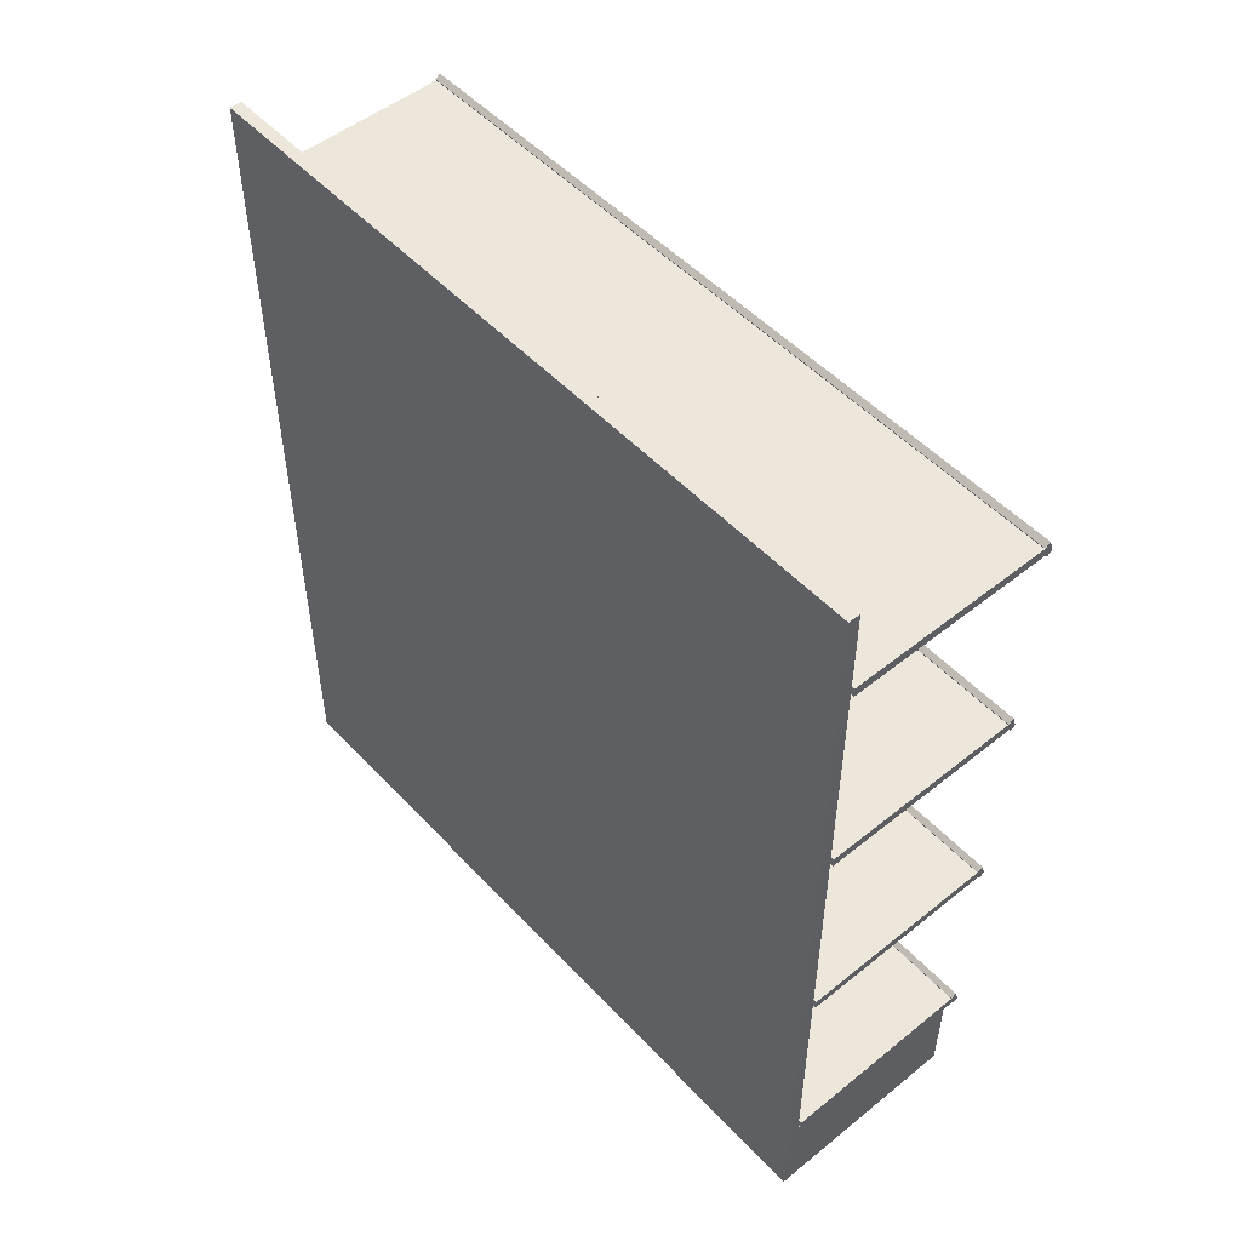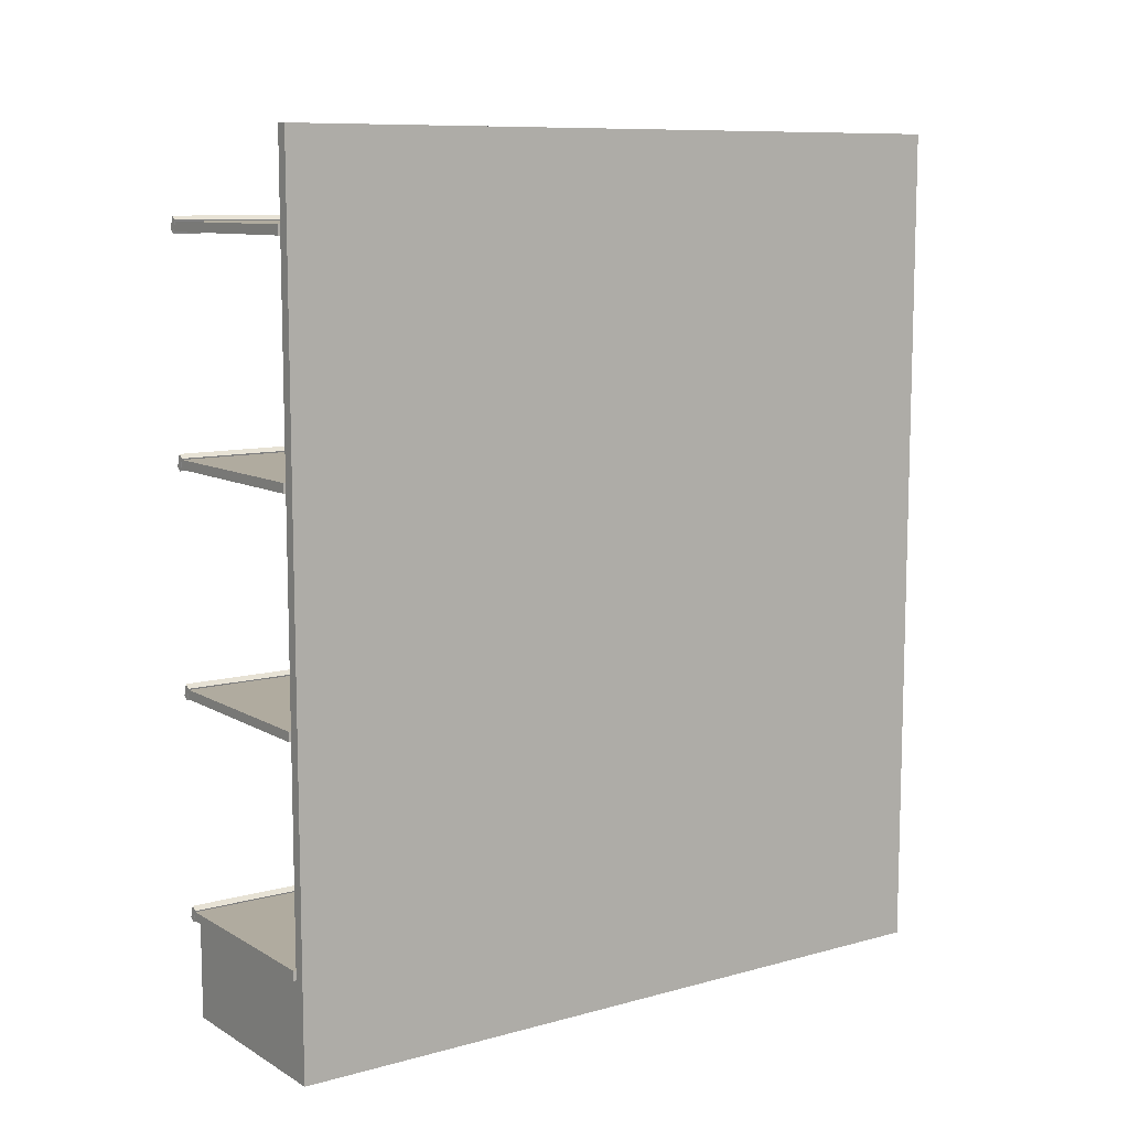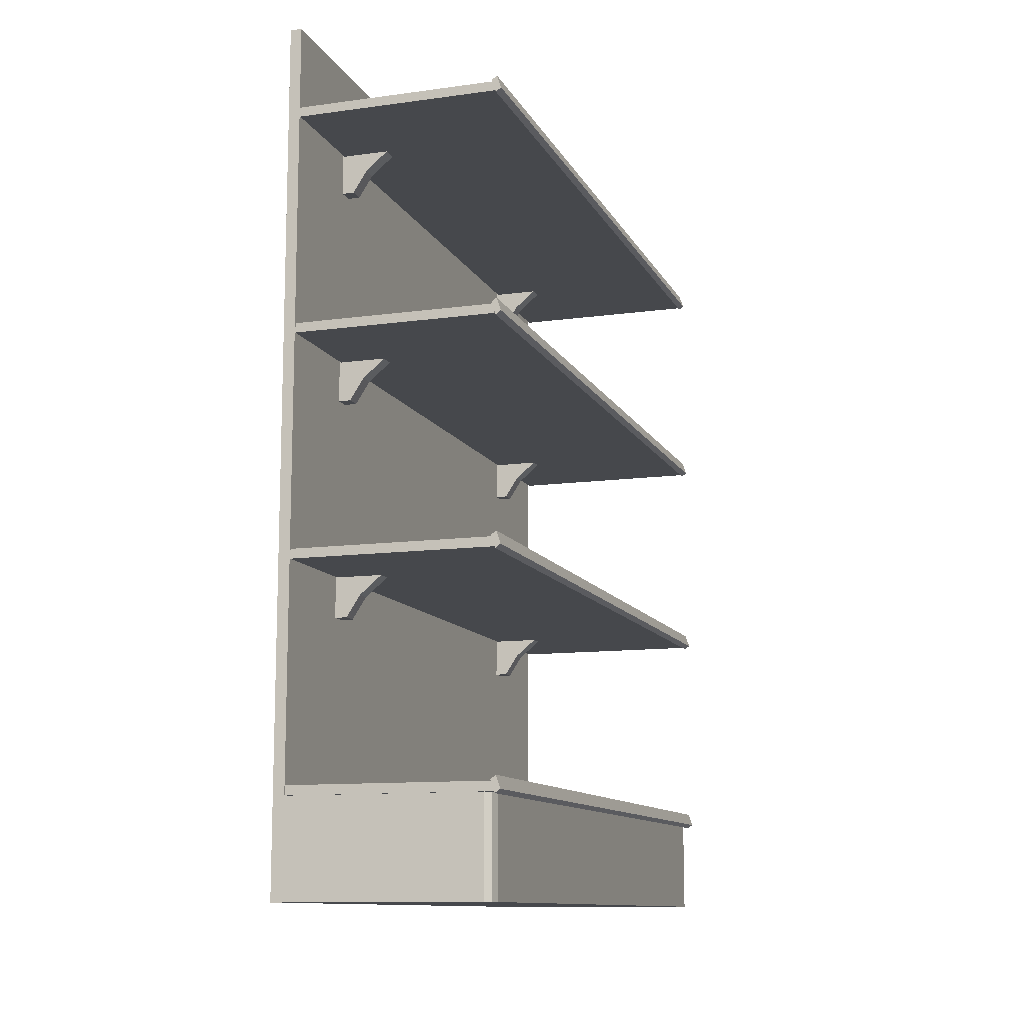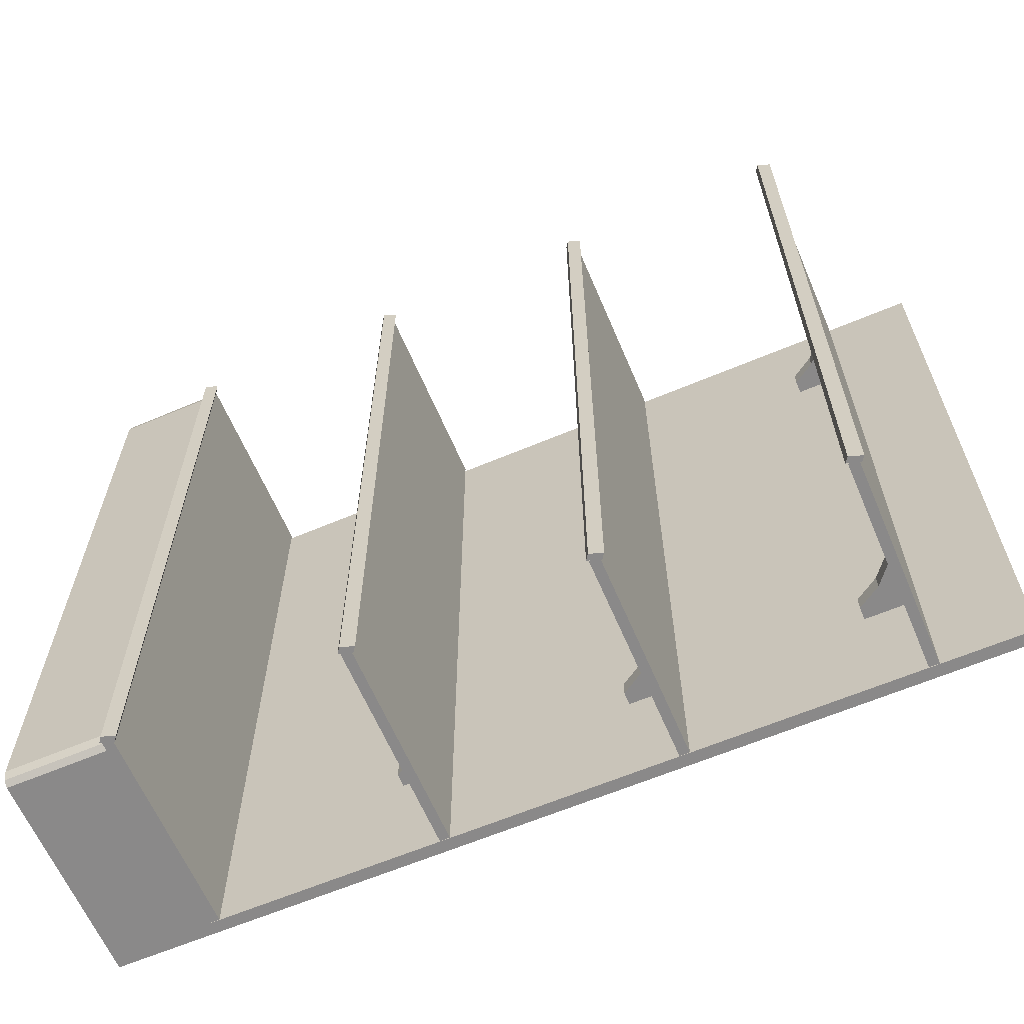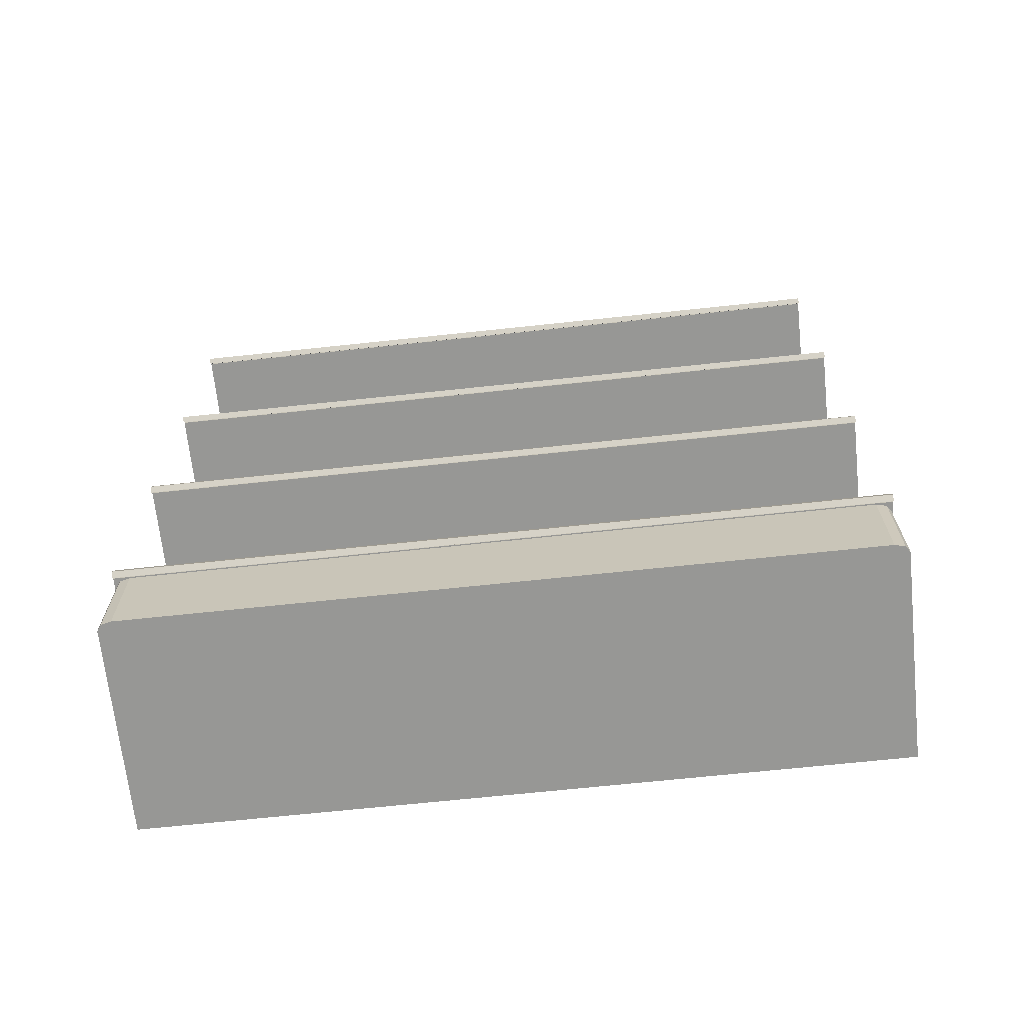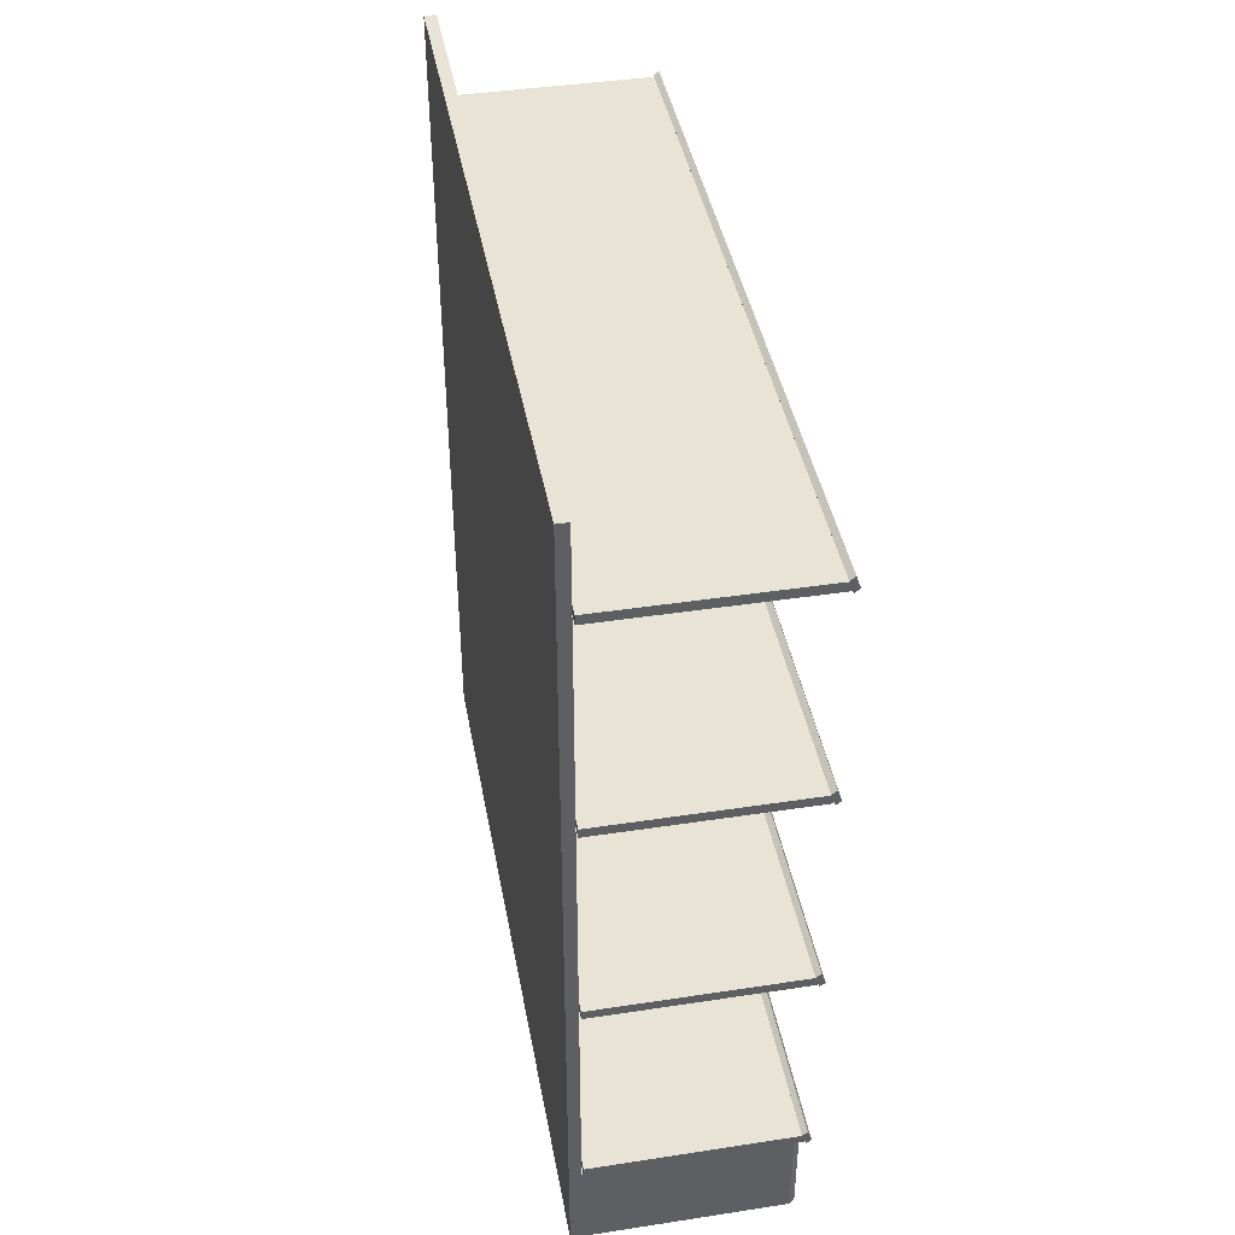
<metadata>
{"format":"obj","ext":"obj","renderer":"f3d","projection":"perspective","resolution":1024,"background":"white","views":[{"elev":51.0,"azim":-41.2,"up":"+Y"},{"elev":9.7,"azim":-125.1,"up":"+Y"},{"elev":-11.5,"azim":18.4,"up":"+Y"},{"elev":-63.3,"azim":113.1,"up":"+Z"},{"elev":-68.1,"azim":96.1,"up":"+Y"},{"elev":42.0,"azim":-10.4,"up":"+Y"}]}
</metadata>
<code>
o Shelf_mid_4_Cube.009
v -7.782 -0.02035 -5.168
v -7.782 3.529 -5.168
v -7.728 -0.02035 -5.168
v -7.728 3.529 -5.168
v -7.782 -0.4744 -5.168
v -7.728 -0.4744 -5.168
v -6.813 -0.02035 -5.168
v -6.775 -0.02035 -5.233
v -6.786 -0.02035 -5.187
v -6.775 -0.4744 -5.233
v -6.813 -0.4744 -5.168
v -6.786 -0.4744 -5.187
v -7.72 -0.02204 -5.16
v -7.72 0.02204 -5.16
v -6.77 -0.02204 -5.16
v -6.77 0.02204 -5.16
v -6.764 -0.03041 -5.157
v -6.784 0.02815 -5.157
v -6.74 -0.01272 -5.157
v -6.759 0.04584 -5.157
v -7.659 -0.2116 -5.683
v -7.659 -0.007331 -5.683
v -7.659 -0.2116 -5.757
v -7.659 -0.007331 -5.757
v -7.599 -0.2116 -5.683
v -7.411 -0.007331 -5.683
v -7.599 -0.2116 -5.757
v -7.411 -0.007331 -5.757
v -7.659 -0.1095 -5.683
v -7.659 -0.1095 -5.757
v -7.533 -0.1095 -5.757
v -7.533 -0.1095 -5.683
v -7.72 1.015 -5.16
v -7.72 1.059 -5.16
v -6.77 1.015 -5.16
v -6.77 1.059 -5.16
v -6.764 1.007 -5.157
v -6.784 1.065 -5.157
v -6.74 1.024 -5.157
v -6.759 1.083 -5.157
v -7.731 0.8254 -5.683
v -7.731 1.03 -5.683
v -7.731 0.8254 -5.757
v -7.731 1.03 -5.757
v -7.671 0.8254 -5.683
v -7.483 1.03 -5.683
v -7.671 0.8254 -5.757
v -7.483 1.03 -5.757
v -7.731 0.9275 -5.683
v -7.731 0.9275 -5.757
v -7.605 0.9275 -5.757
v -7.605 0.9275 -5.683
v -7.72 2.052 -5.16
v -7.72 2.096 -5.16
v -6.77 2.052 -5.16
v -6.77 2.096 -5.16
v -6.764 2.044 -5.157
v -6.784 2.102 -5.157
v -6.74 2.061 -5.157
v -6.759 2.12 -5.157
v -7.731 1.862 -5.683
v -7.731 2.067 -5.683
v -7.731 1.862 -5.757
v -7.731 2.067 -5.757
v -7.671 1.862 -5.683
v -7.483 2.067 -5.683
v -7.671 1.862 -5.757
v -7.483 2.067 -5.757
v -7.731 1.965 -5.683
v -7.731 1.965 -5.757
v -7.605 1.965 -5.757
v -7.605 1.965 -5.683
v -7.72 3.089 -5.16
v -7.72 3.133 -5.16
v -6.77 3.089 -5.16
v -6.77 3.133 -5.16
v -6.764 3.081 -5.157
v -6.784 3.139 -5.157
v -6.74 3.098 -5.157
v -6.759 3.157 -5.157
v -7.731 2.899 -5.683
v -7.731 3.104 -5.683
v -7.731 2.899 -5.757
v -7.731 3.104 -5.757
v -7.671 2.899 -5.683
v -7.483 3.104 -5.683
v -7.671 2.899 -5.757
v -7.483 3.104 -5.757
v -7.731 3.002 -5.683
v -7.731 3.002 -5.757
v -7.605 3.002 -5.757
v -7.605 3.002 -5.683
v -7.782 -0.02035 -8.589
v -7.782 3.529 -8.589
v -7.728 -0.02035 -8.589
v -7.728 3.529 -8.589
v -7.782 -0.4744 -8.589
v -7.728 -0.4744 -8.589
v -6.813 -0.02035 -8.589
v -6.775 -0.02035 -8.524
v -6.786 -0.02035 -8.57
v -6.775 -0.4744 -8.524
v -6.813 -0.4744 -8.589
v -6.786 -0.4744 -8.57
v -7.782 -0.02035 -6.878
v -7.782 3.529 -6.878
v -7.728 -0.02035 -6.878
v -7.728 3.529 -6.878
v -7.782 -0.4744 -6.878
v -7.728 -0.4744 -6.878
v -6.775 -0.02035 -6.878
v -6.775 -0.4744 -6.878
v -7.72 -0.02204 -8.597
v -7.72 0.02204 -8.597
v -6.77 -0.02204 -8.597
v -6.77 0.02204 -8.597
v -6.764 -0.03041 -8.6
v -6.784 0.02815 -8.6
v -6.74 -0.01272 -8.6
v -6.759 0.04584 -8.6
v -7.659 -0.2116 -8.074
v -7.659 -0.007331 -8.074
v -7.659 -0.2116 -8
v -7.659 -0.007331 -8
v -7.599 -0.2116 -8.074
v -7.411 -0.007331 -8.074
v -7.599 -0.2116 -8
v -7.411 -0.007331 -8
v -7.659 -0.1095 -8.074
v -7.659 -0.1095 -8
v -7.533 -0.1095 -8
v -7.533 -0.1095 -8.074
v -7.72 -0.02204 -6.878
v -7.72 0.02204 -6.878
v -6.77 -0.02204 -6.878
v -6.77 0.02204 -6.878
v -6.764 -0.03041 -6.878
v -6.784 0.02815 -6.878
v -6.74 -0.01272 -6.878
v -6.759 0.04584 -6.878
v -7.72 1.015 -8.597
v -7.72 1.059 -8.597
v -6.77 1.015 -8.597
v -6.77 1.059 -8.597
v -6.764 1.007 -8.6
v -6.784 1.065 -8.6
v -6.74 1.024 -8.6
v -6.759 1.083 -8.6
v -7.731 0.8254 -8.074
v -7.731 1.03 -8.074
v -7.731 0.8254 -8
v -7.731 1.03 -8
v -7.671 0.8254 -8.074
v -7.483 1.03 -8.074
v -7.671 0.8254 -8
v -7.483 1.03 -8
v -7.731 0.9275 -8.074
v -7.731 0.9275 -8
v -7.605 0.9275 -8
v -7.605 0.9275 -8.074
v -7.72 1.015 -6.878
v -7.72 1.059 -6.878
v -6.77 1.015 -6.878
v -6.77 1.059 -6.878
v -6.764 1.007 -6.878
v -6.784 1.065 -6.878
v -6.74 1.024 -6.878
v -6.759 1.083 -6.878
v -7.72 2.052 -8.597
v -7.72 2.096 -8.597
v -6.77 2.052 -8.597
v -6.77 2.096 -8.597
v -6.764 2.044 -8.6
v -6.784 2.102 -8.6
v -6.74 2.061 -8.6
v -6.759 2.12 -8.6
v -7.731 1.862 -8.074
v -7.731 2.067 -8.074
v -7.731 1.862 -8
v -7.731 2.067 -8
v -7.671 1.862 -8.074
v -7.483 2.067 -8.074
v -7.671 1.862 -8
v -7.483 2.067 -8
v -7.731 1.965 -8.074
v -7.731 1.965 -8
v -7.605 1.965 -8
v -7.605 1.965 -8.074
v -7.72 2.052 -6.878
v -7.72 2.096 -6.878
v -6.77 2.052 -6.878
v -6.77 2.096 -6.878
v -6.764 2.044 -6.878
v -6.784 2.102 -6.878
v -6.74 2.061 -6.878
v -6.759 2.12 -6.878
v -7.72 3.089 -8.597
v -7.72 3.133 -8.597
v -6.77 3.089 -8.597
v -6.77 3.133 -8.597
v -6.764 3.081 -8.6
v -6.784 3.139 -8.6
v -6.74 3.098 -8.6
v -6.759 3.157 -8.6
v -7.731 2.899 -8.074
v -7.731 3.104 -8.074
v -7.731 2.899 -8
v -7.731 3.104 -8
v -7.671 2.899 -8.074
v -7.483 3.104 -8.074
v -7.671 2.899 -8
v -7.483 3.104 -8
v -7.731 3.002 -8.074
v -7.731 3.002 -8
v -7.605 3.002 -8
v -7.605 3.002 -8.074
v -7.72 3.089 -6.878
v -7.72 3.133 -6.878
v -6.77 3.089 -6.878
v -6.77 3.133 -6.878
v -6.764 3.081 -6.878
v -6.784 3.139 -6.878
v -6.74 3.098 -6.878
v -6.759 3.157 -6.878
f 107 108 4 3
f 3 4 2 1
f 108 106 2 4
f 109 110 6 5
f 3 1 5 6
f 3 6 11 7
f 107 3 7 9 8 111
f 7 11 12 9
f 9 12 10 8
f 111 8 10 112
f 6 110 112 10 12 11
f 1 2 106 105
f 1 105 109 5
f 135 136 16 15
f 15 16 14 13
f 133 135 15 13
f 136 134 14 16
f 137 17 18 138
f 139 140 20 19
f 18 17 19 20
f 138 18 20 140
f 29 22 24 30
f 30 24 28 31
f 31 28 26 32
f 32 26 22 29
f 23 27 25 21
f 28 24 22 26
f 25 32 29 21
f 27 31 32 25
f 23 30 31 27
f 21 29 30 23
f 17 137 139 19
f 13 14 134 133
f 163 164 36 35
f 35 36 34 33
f 161 163 35 33
f 164 162 34 36
f 165 37 38 166
f 167 168 40 39
f 38 37 39 40
f 166 38 40 168
f 49 42 44 50
f 50 44 48 51
f 51 48 46 52
f 52 46 42 49
f 43 47 45 41
f 48 44 42 46
f 45 52 49 41
f 47 51 52 45
f 43 50 51 47
f 41 49 50 43
f 37 165 167 39
f 33 34 162 161
f 191 192 56 55
f 55 56 54 53
f 189 191 55 53
f 192 190 54 56
f 193 57 58 194
f 195 196 60 59
f 58 57 59 60
f 194 58 60 196
f 69 62 64 70
f 70 64 68 71
f 71 68 66 72
f 72 66 62 69
f 63 67 65 61
f 68 64 62 66
f 65 72 69 61
f 67 71 72 65
f 63 70 71 67
f 61 69 70 63
f 57 193 195 59
f 53 54 190 189
f 219 220 76 75
f 75 76 74 73
f 217 219 75 73
f 220 218 74 76
f 221 77 78 222
f 223 224 80 79
f 78 77 79 80
f 222 78 80 224
f 89 82 84 90
f 90 84 88 91
f 91 88 86 92
f 92 86 82 89
f 83 87 85 81
f 88 84 82 86
f 85 92 89 81
f 87 91 92 85
f 83 90 91 87
f 81 89 90 83
f 77 221 223 79
f 73 74 218 217
f 107 95 96 108
f 95 93 94 96
f 108 96 94 106
f 109 97 98 110
f 95 98 97 93
f 95 99 103 98
f 107 111 100 101 99 95
f 99 101 104 103
f 101 100 102 104
f 111 112 102 100
f 98 103 104 102 112 110
f 93 105 106 94
f 93 97 109 105
f 135 115 116 136
f 115 113 114 116
f 133 113 115 135
f 136 116 114 134
f 137 138 118 117
f 139 119 120 140
f 118 120 119 117
f 138 140 120 118
f 129 130 124 122
f 130 131 128 124
f 131 132 126 128
f 132 129 122 126
f 123 121 125 127
f 128 126 122 124
f 125 121 129 132
f 127 125 132 131
f 123 127 131 130
f 121 123 130 129
f 117 119 139 137
f 113 133 134 114
f 163 143 144 164
f 143 141 142 144
f 161 141 143 163
f 164 144 142 162
f 165 166 146 145
f 167 147 148 168
f 146 148 147 145
f 166 168 148 146
f 157 158 152 150
f 158 159 156 152
f 159 160 154 156
f 160 157 150 154
f 151 149 153 155
f 156 154 150 152
f 153 149 157 160
f 155 153 160 159
f 151 155 159 158
f 149 151 158 157
f 145 147 167 165
f 141 161 162 142
f 191 171 172 192
f 171 169 170 172
f 189 169 171 191
f 192 172 170 190
f 193 194 174 173
f 195 175 176 196
f 174 176 175 173
f 194 196 176 174
f 185 186 180 178
f 186 187 184 180
f 187 188 182 184
f 188 185 178 182
f 179 177 181 183
f 184 182 178 180
f 181 177 185 188
f 183 181 188 187
f 179 183 187 186
f 177 179 186 185
f 173 175 195 193
f 169 189 190 170
f 219 199 200 220
f 199 197 198 200
f 217 197 199 219
f 220 200 198 218
f 221 222 202 201
f 223 203 204 224
f 202 204 203 201
f 222 224 204 202
f 213 214 208 206
f 214 215 212 208
f 215 216 210 212
f 216 213 206 210
f 207 205 209 211
f 212 210 206 208
f 209 205 213 216
f 211 209 216 215
f 207 211 215 214
f 205 207 214 213
f 201 203 223 221
f 197 217 218 198

</code>
